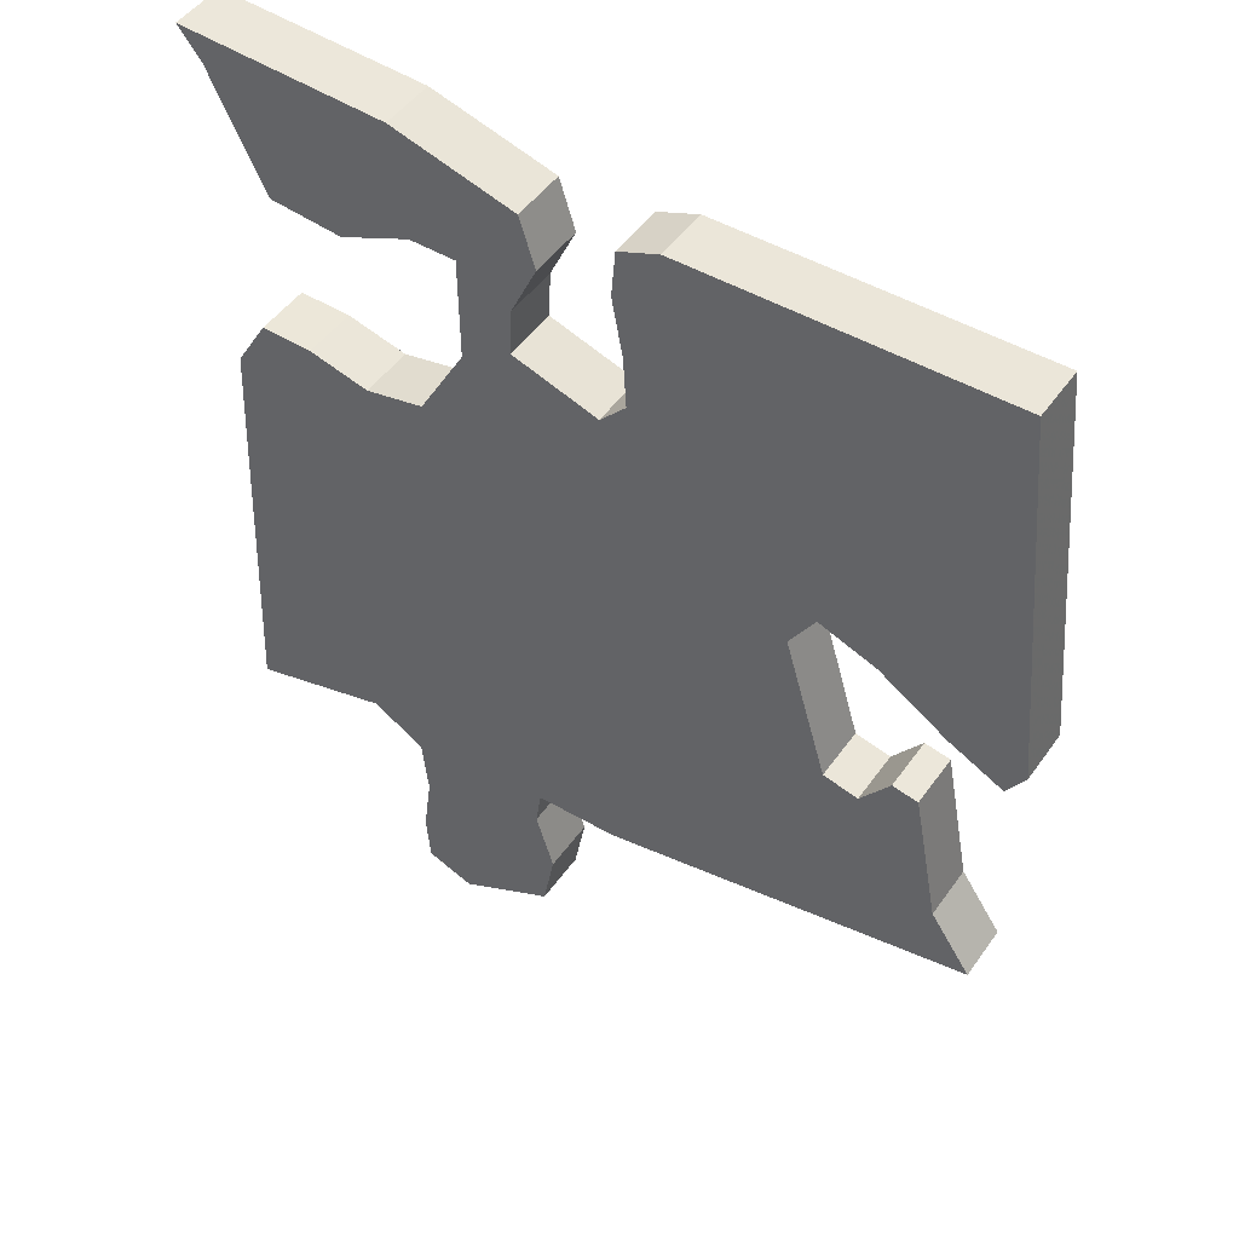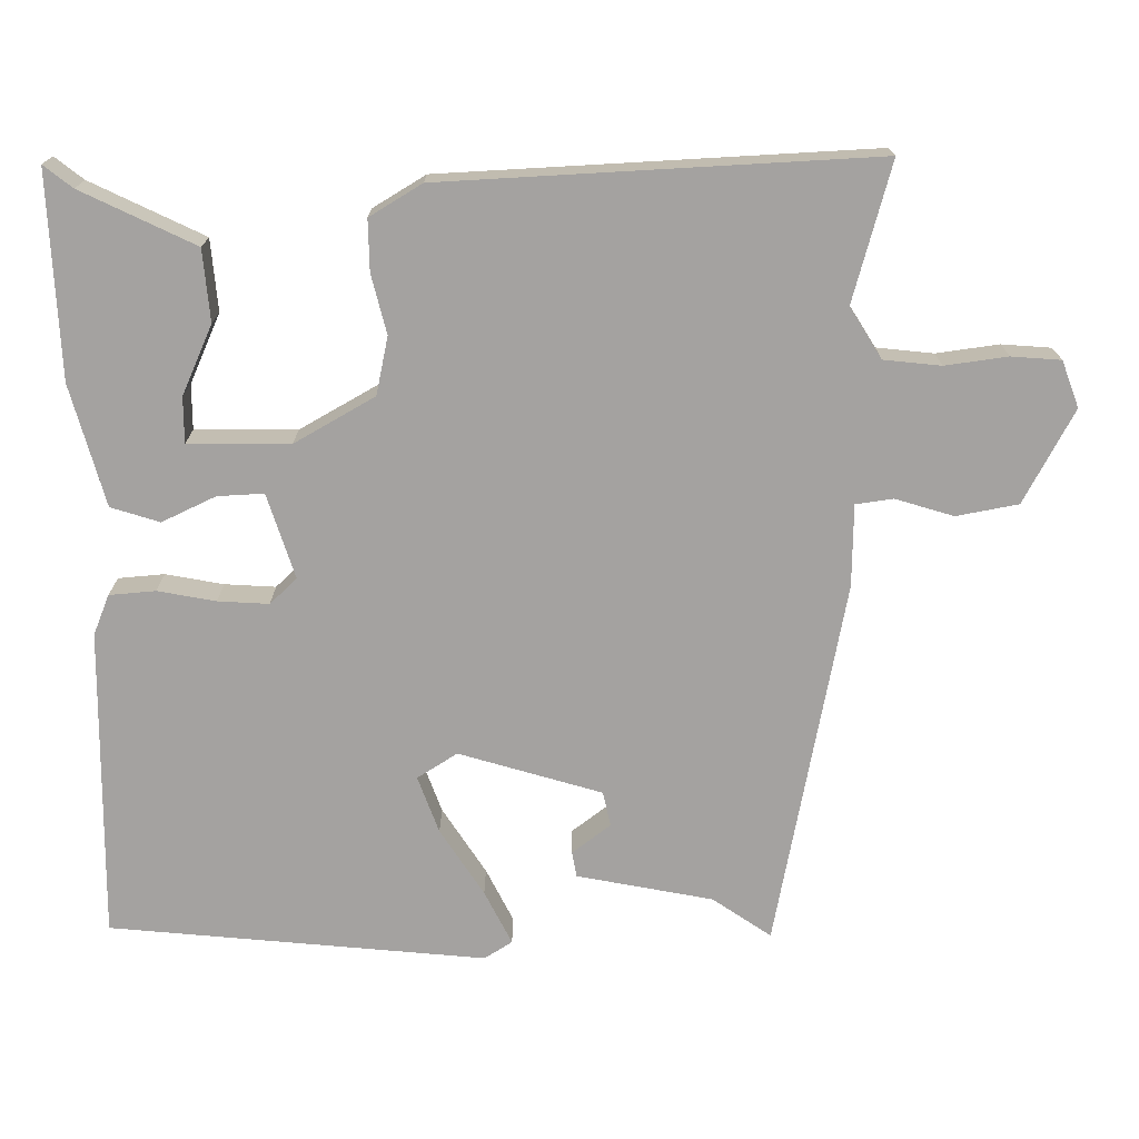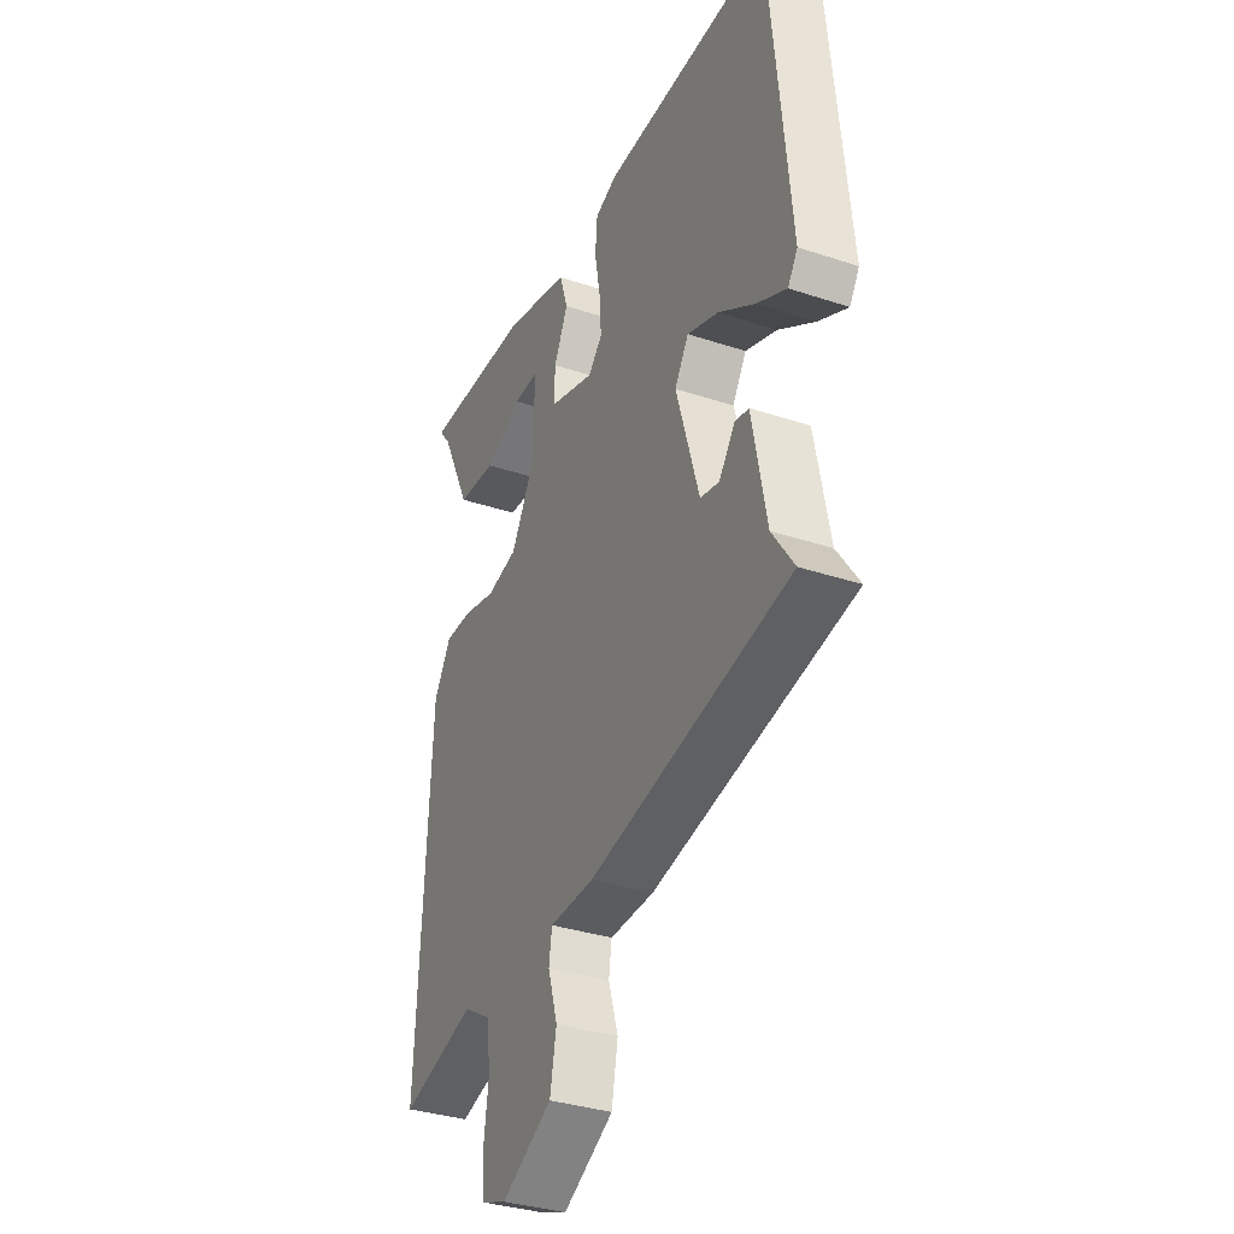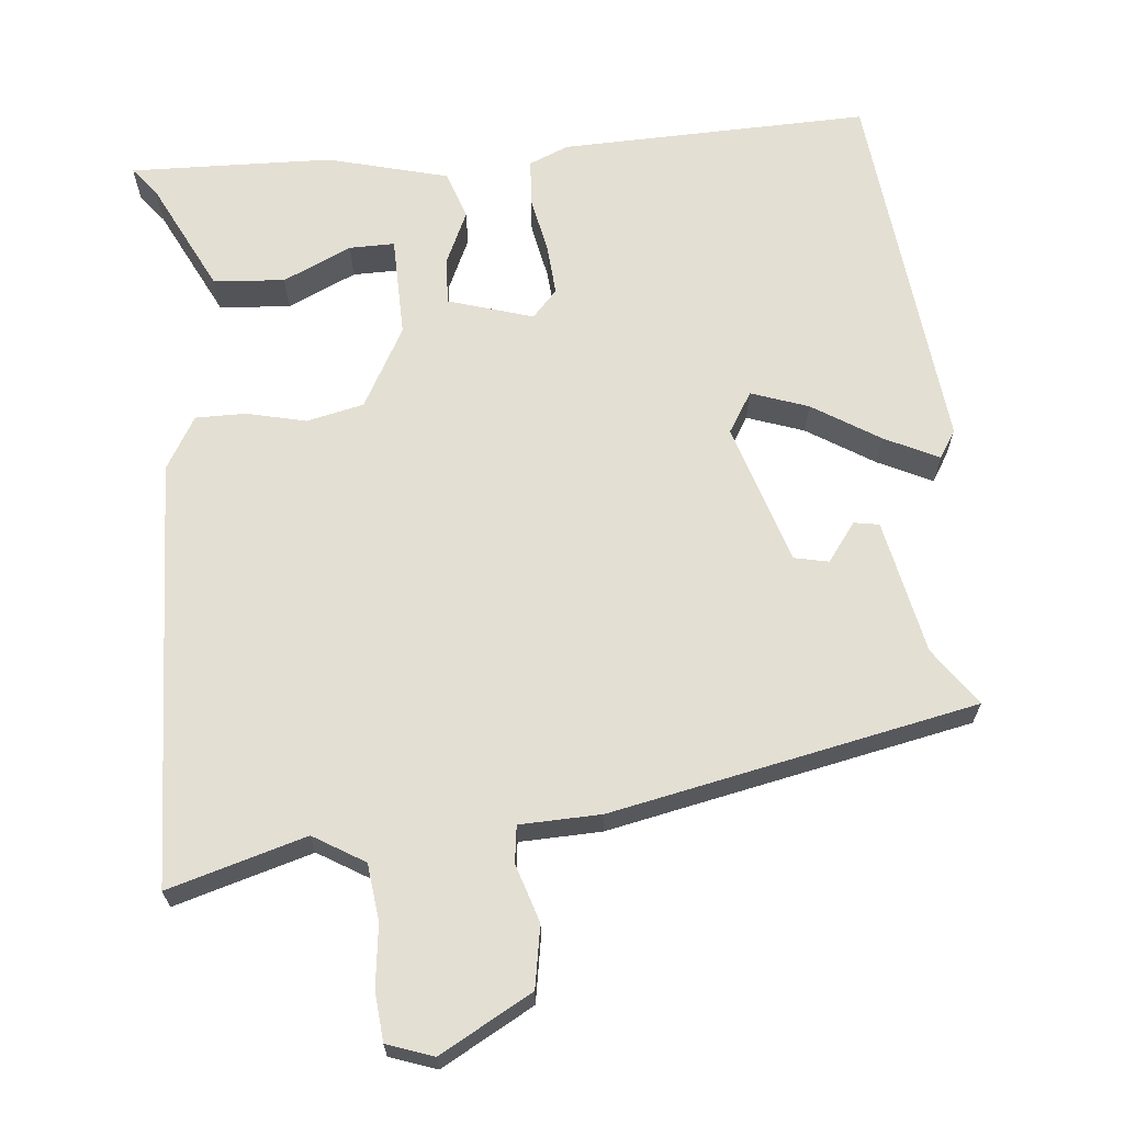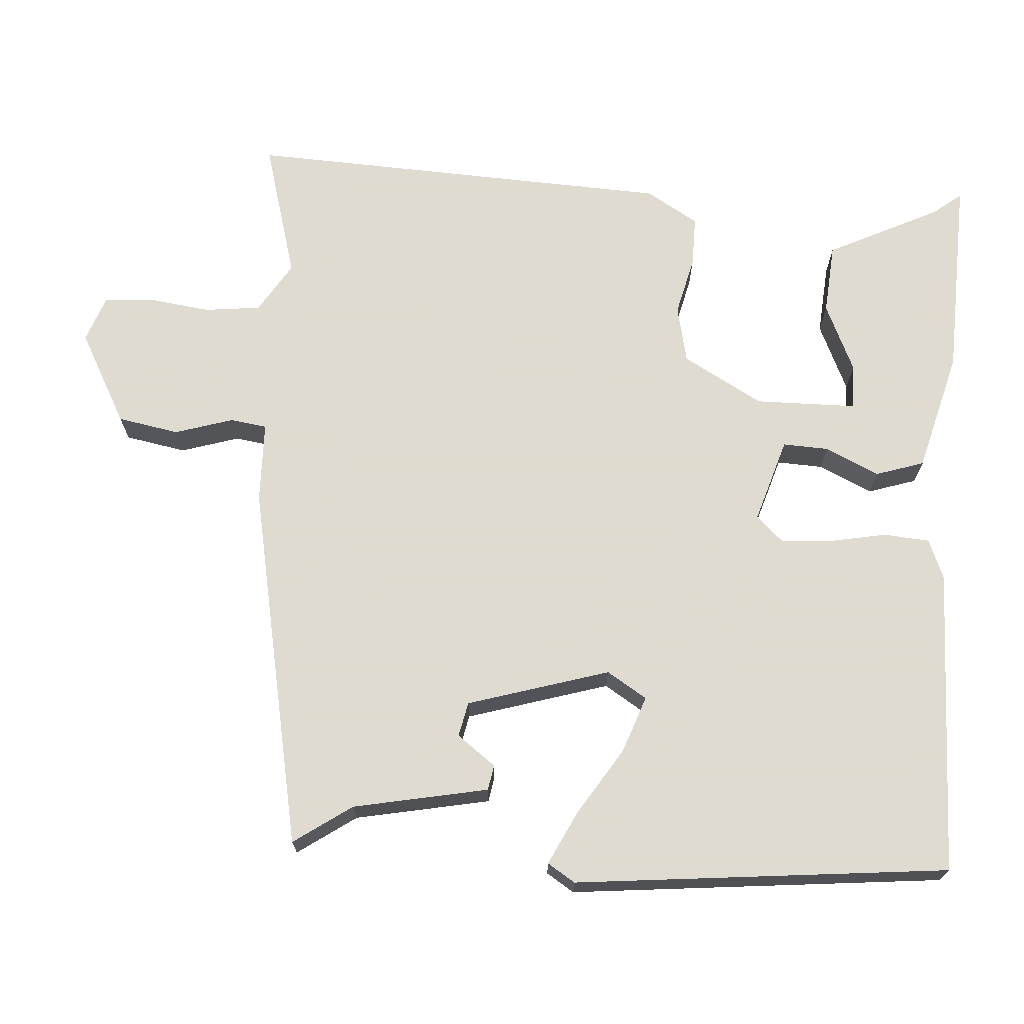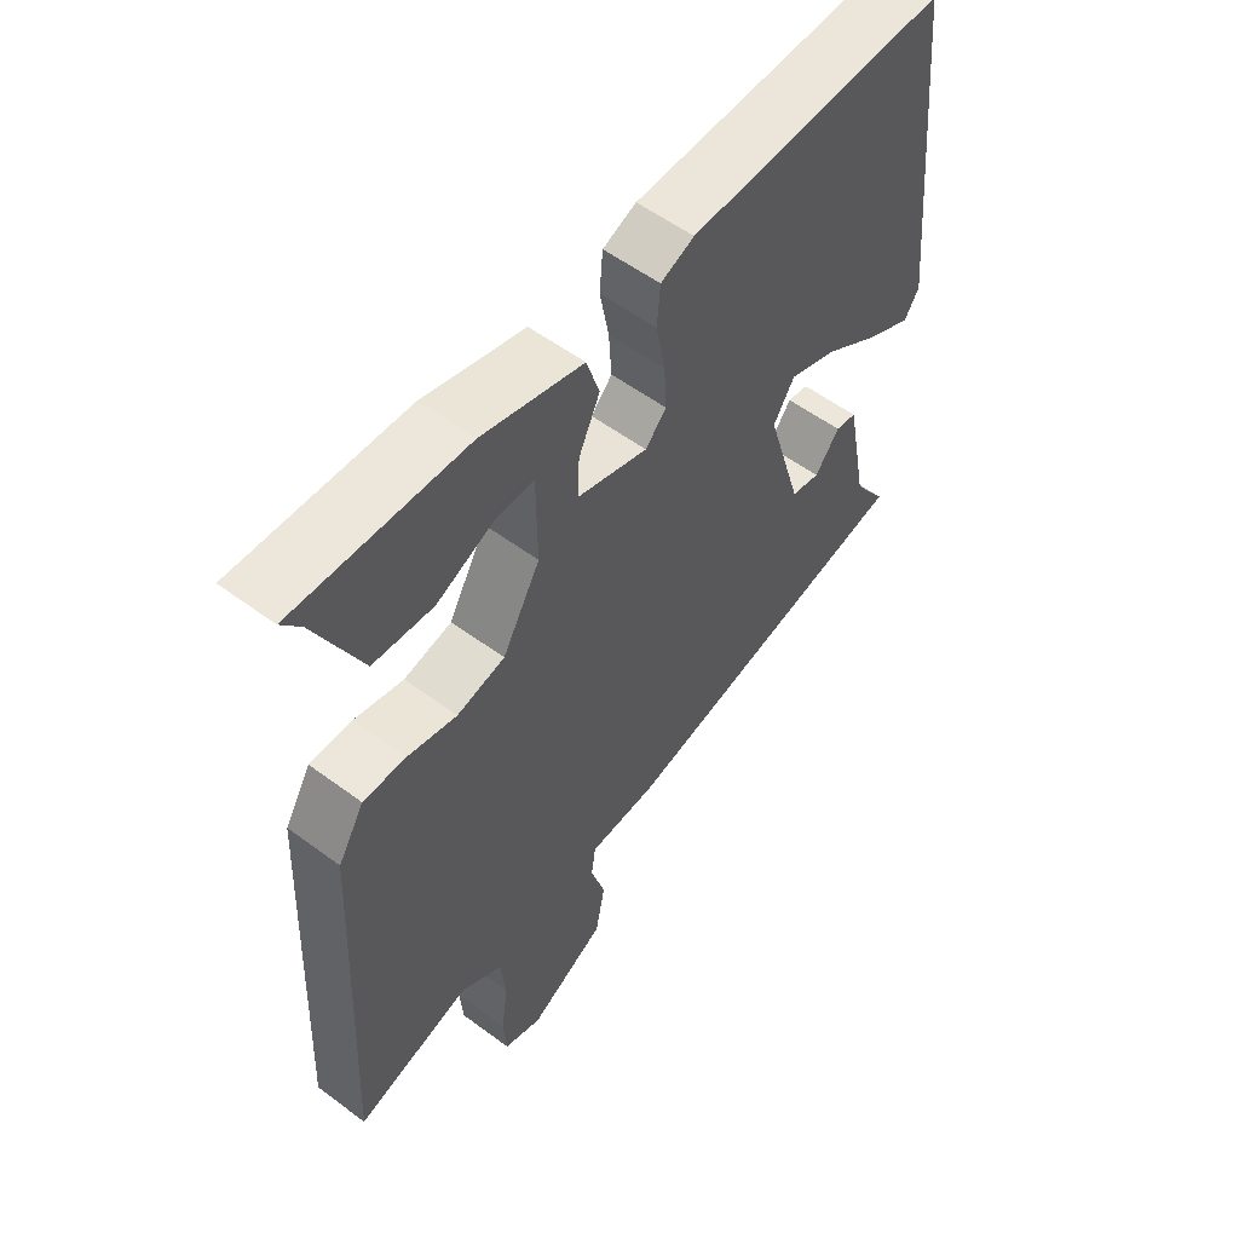
<metadata>
{"format":"obj","ext":"obj","renderer":"f3d","projection":"perspective","resolution":1024,"background":"white","views":[{"elev":48.5,"azim":-146.3,"up":"+Z"},{"elev":-72.7,"azim":90.4,"up":"+Y"},{"elev":-34.3,"azim":-114.1,"up":"+Z"},{"elev":66.4,"azim":173.9,"up":"+Y"},{"elev":70.2,"azim":-86.4,"up":"+Y"},{"elev":55.7,"azim":128.0,"up":"+Z"}]}
</metadata>
<code>
v 0.504 0.07 0.476
v 0.475 0.07 0.439
v 0.404 0.07 0.292
v 0.311 0.07 0.284
v 0.221 0.07 0.324
v 0.162 0.07 0.324
v 0.161 0.07 0.192
v 0.22 0.07 0.088
v 0.295 0.07 0.072
v 0.372 0.07 0.091
v 0.438 0.07 0.092
v 0.479 0.07 0.024
v 0.507 0.07 -0.535
v 0.327 0.07 -0.485
v 0.261 0.07 -0.526
v 0.253 0.07 -0.6
v 0.264 0.07 -0.681
v 0.259 0.07 -0.745
v 0.199 0.07 -0.767
v 0.078 0.07 -0.702
v 0.063 0.07 -0.622
v 0.086 0.07 -0.546
v 0.079 0.07 -0.498
v -0.027 0.07 -0.496
v -0.504 0.07 -0.404
v -0.452 0.07 -0.328
v -0.418 0.07 -0.152
v -0.385 0.07 -0.146
v -0.347 0.07 -0.196
v -0.302 0.07 -0.186
v -0.247 0.07 -0.001
v -0.28 0.07 0.051
v -0.354 0.07 0.024
v -0.441 0.07 -0.032
v -0.511 0.07 -0.067
v -0.534 0.07 -0.031
v -0.487 0.07 0.457
v -0.084 0.07 0.451
v -0.032 0.07 0.43
v -0.027 0.07 0.37
v -0.041 0.07 0.295
v -0.045 0.07 0.229
v -0.012 0.07 0.194
v 0.098 0.07 0.229
v 0.095 0.07 0.289
v 0.062 0.07 0.359
v 0.082 0.07 0.422
v 0.239 0.07 0.465
v 0.504 0 0.476
v 0.475 0 0.439
v 0.404 0 0.292
v 0.311 0 0.284
v 0.221 0 0.324
v 0.162 0 0.324
v 0.161 0 0.192
v 0.22 0 0.088
v 0.295 0 0.072
v 0.372 0 0.091
v 0.438 0 0.092
v 0.479 0 0.024
v 0.507 0 -0.535
v 0.327 0 -0.485
v 0.261 0 -0.526
v 0.253 0 -0.6
v 0.264 0 -0.681
v 0.259 0 -0.745
v 0.199 0 -0.767
v 0.078 0 -0.702
v 0.063 0 -0.622
v 0.086 0 -0.546
v 0.079 0 -0.498
v -0.027 0 -0.496
v -0.504 0 -0.404
v -0.452 0 -0.328
v -0.418 0 -0.152
v -0.385 0 -0.146
v -0.347 0 -0.196
v -0.302 0 -0.186
v -0.247 0 -0.001
v -0.28 0 0.051
v -0.354 0 0.024
v -0.441 0 -0.032
v -0.511 0 -0.067
v -0.534 0 -0.031
v -0.487 0 0.457
v -0.084 0 0.451
v -0.032 0 0.43
v -0.027 0 0.37
v -0.041 0 0.295
v -0.045 0 0.229
v -0.012 0 0.194
v 0.098 0 0.229
v 0.095 0 0.289
v 0.062 0 0.359
v 0.082 0 0.422
v 0.239 0 0.465
f 45 46 47 48
f 44 45 48
f 39 40 41
f 38 39 41
f 37 38 41
f 36 37 41
f 35 36 41
f 34 35 41
f 33 34 41
f 32 33 41 42
f 31 32 42 43
f 26 27 28 29
f 26 29 30
f 25 26 30
f 24 25 30
f 23 24 30
f 20 21 22
f 19 20 22
f 18 19 22
f 17 18 22
f 16 17 22
f 15 16 22 23
f 31 43 44
f 30 31 44
f 23 30 44
f 15 23 44
f 14 15 44
f 12 13 14
f 11 12 14
f 10 11 14
f 9 10 14
f 2 3 4 5
f 2 5 6
f 1 2 6
f 48 1 6
f 44 48 6
f 8 9 14
f 7 8 14 44
f 6 7 44
f 96 95 94 93
f 96 93 92
f 89 88 87
f 89 87 86
f 89 86 85
f 89 85 84
f 89 84 83
f 89 83 82
f 89 82 81
f 90 89 81 80
f 91 90 80 79
f 77 76 75 74
f 78 77 74
f 78 74 73
f 78 73 72
f 78 72 71
f 70 69 68
f 70 68 67
f 70 67 66
f 70 66 65
f 70 65 64
f 71 70 64 63
f 92 91 79
f 92 79 78
f 92 78 71
f 92 71 63
f 92 63 62
f 62 61 60
f 62 60 59
f 62 59 58
f 62 58 57
f 53 52 51 50
f 54 53 50
f 54 50 49
f 54 49 96
f 54 96 92
f 62 57 56
f 92 62 56 55
f 92 55 54
f 1 49 50 2
f 2 50 51 3
f 3 51 52 4
f 4 52 53 5
f 5 53 54 6
f 6 54 55 7
f 7 55 56 8
f 8 56 57 9
f 9 57 58 10
f 10 58 59 11
f 11 59 60 12
f 12 60 61 13
f 13 61 62 14
f 14 62 63 15
f 15 63 64 16
f 16 64 65 17
f 17 65 66 18
f 18 66 67 19
f 19 67 68 20
f 20 68 69 21
f 21 69 70 22
f 22 70 71 23
f 23 71 72 24
f 24 72 73 25
f 25 73 74 26
f 26 74 75 27
f 27 75 76 28
f 28 76 77 29
f 29 77 78 30
f 30 78 79 31
f 31 79 80 32
f 32 80 81 33
f 33 81 82 34
f 34 82 83 35
f 35 83 84 36
f 36 84 85 37
f 37 85 86 38
f 38 86 87 39
f 39 87 88 40
f 40 88 89 41
f 41 89 90 42
f 42 90 91 43
f 43 91 92 44
f 44 92 93 45
f 45 93 94 46
f 46 94 95 47
f 47 95 96 48
f 48 96 49 1

</code>
